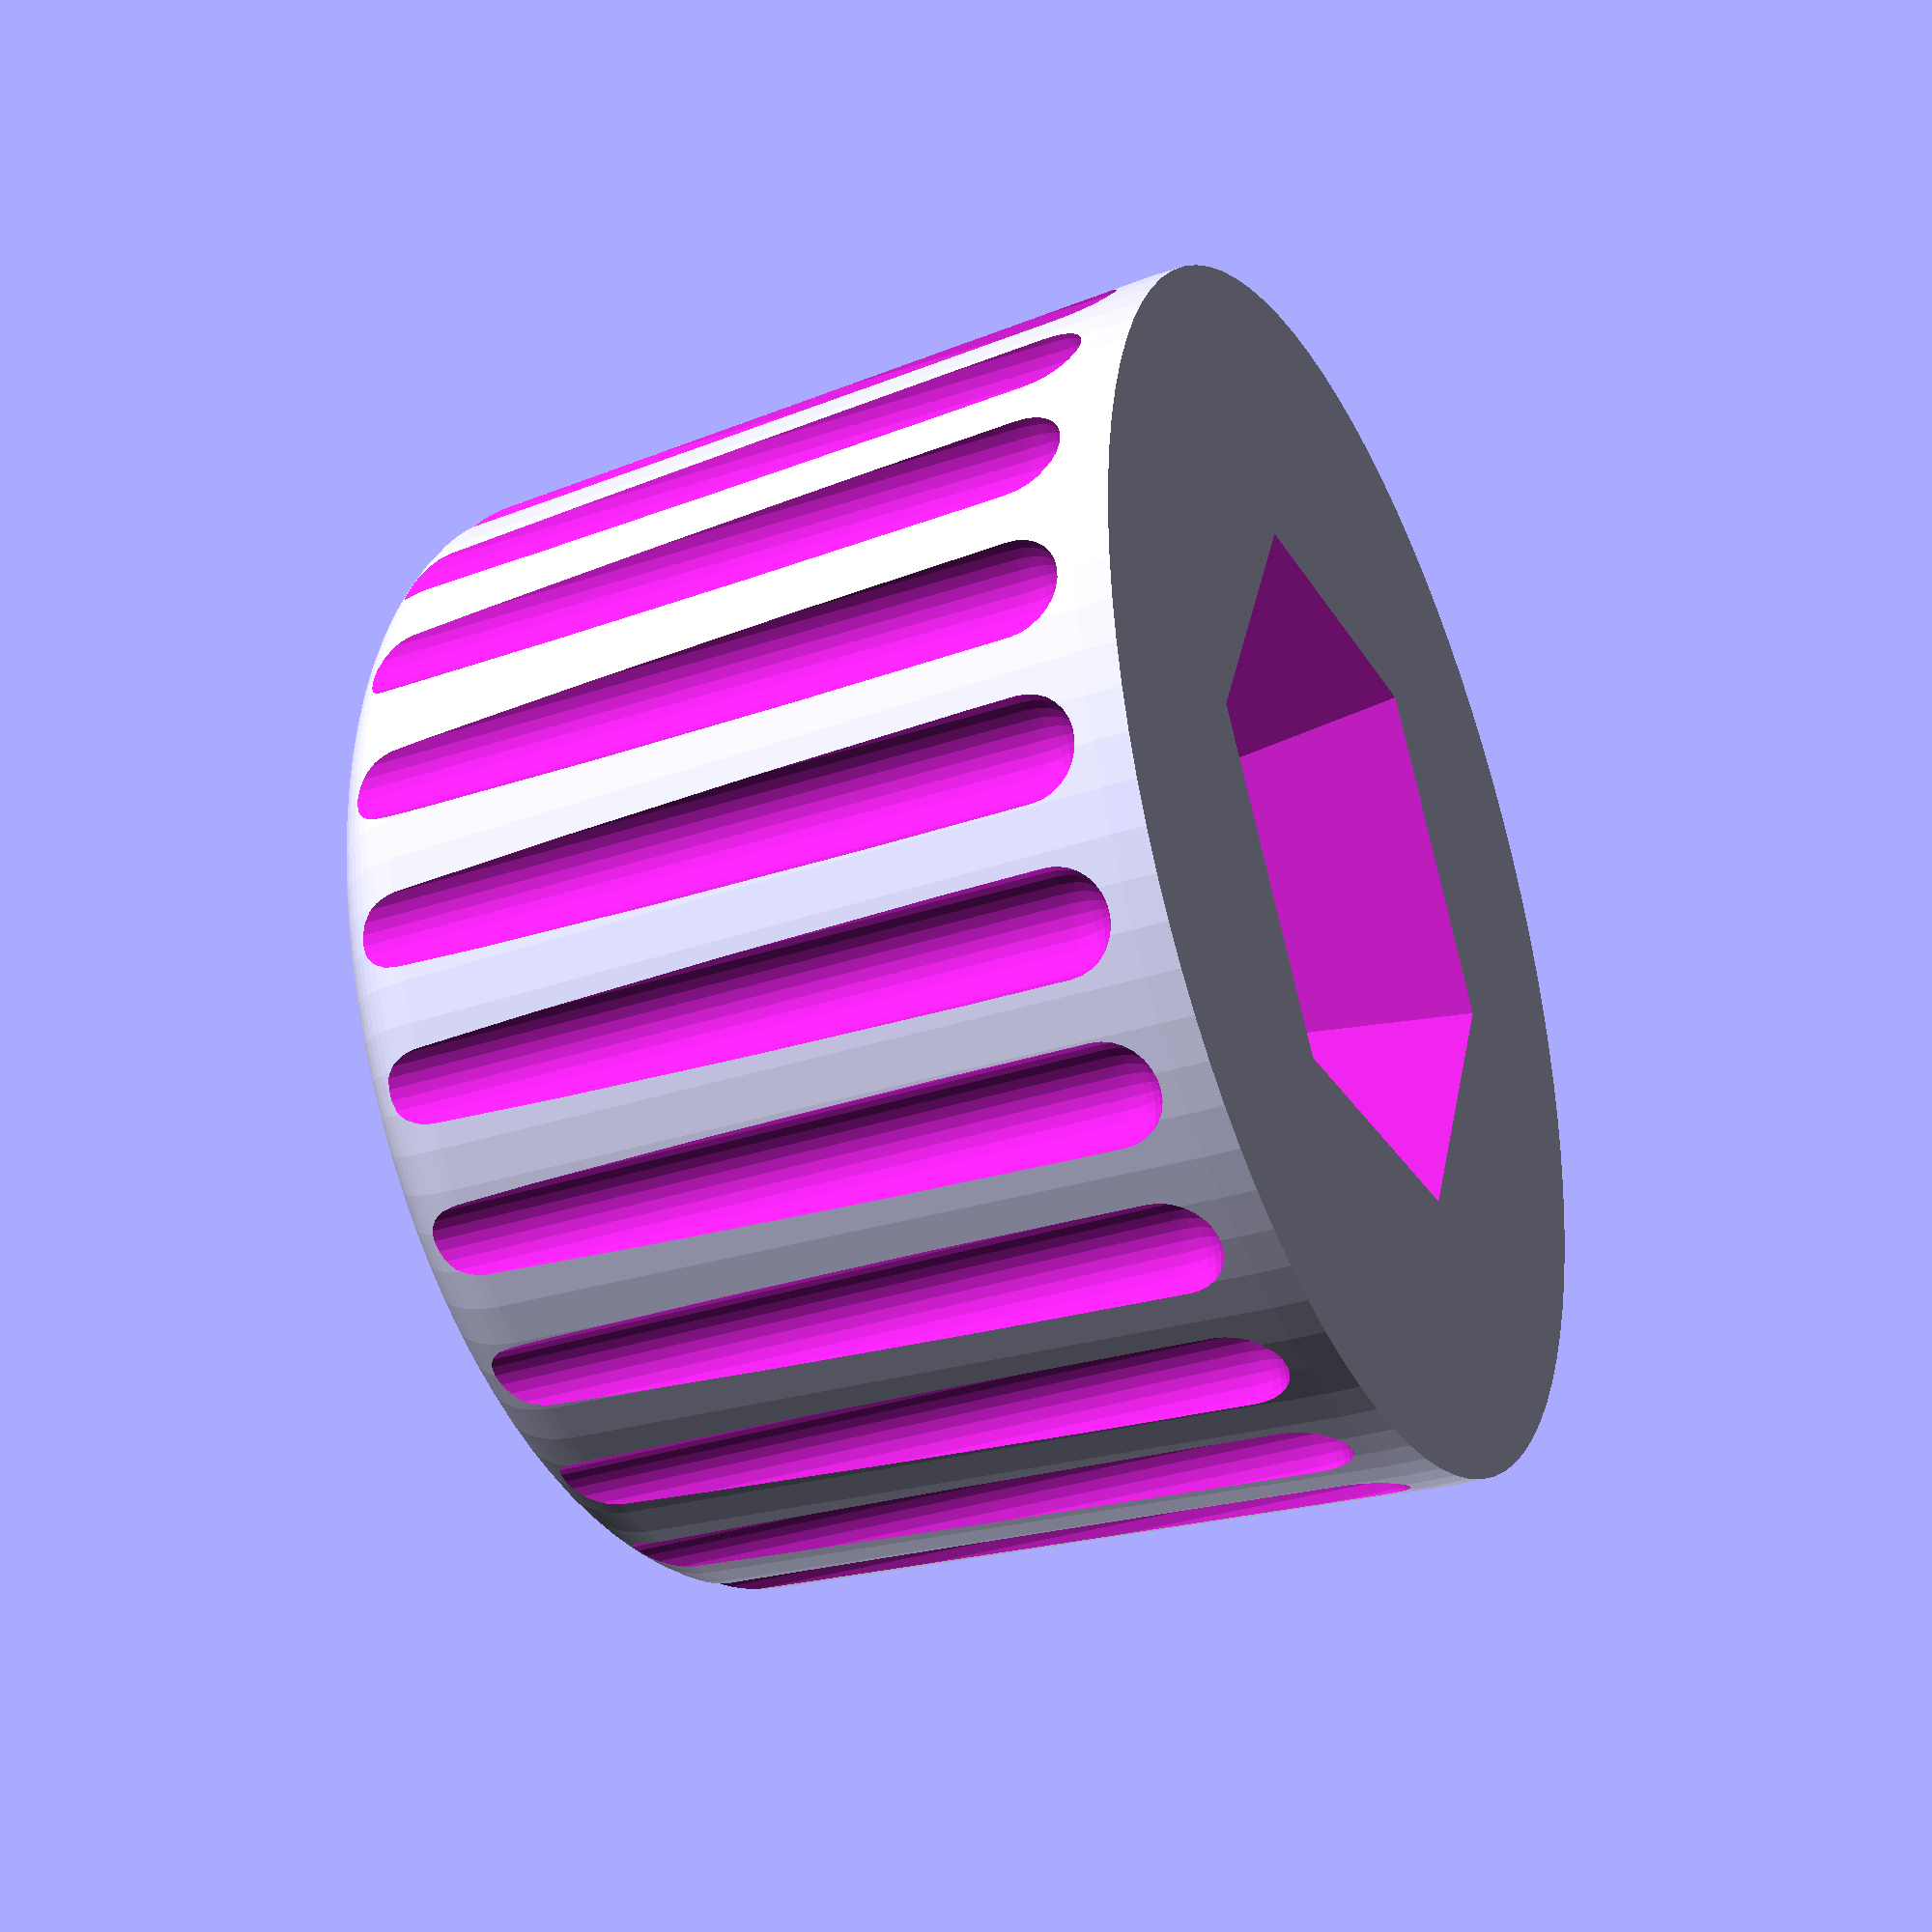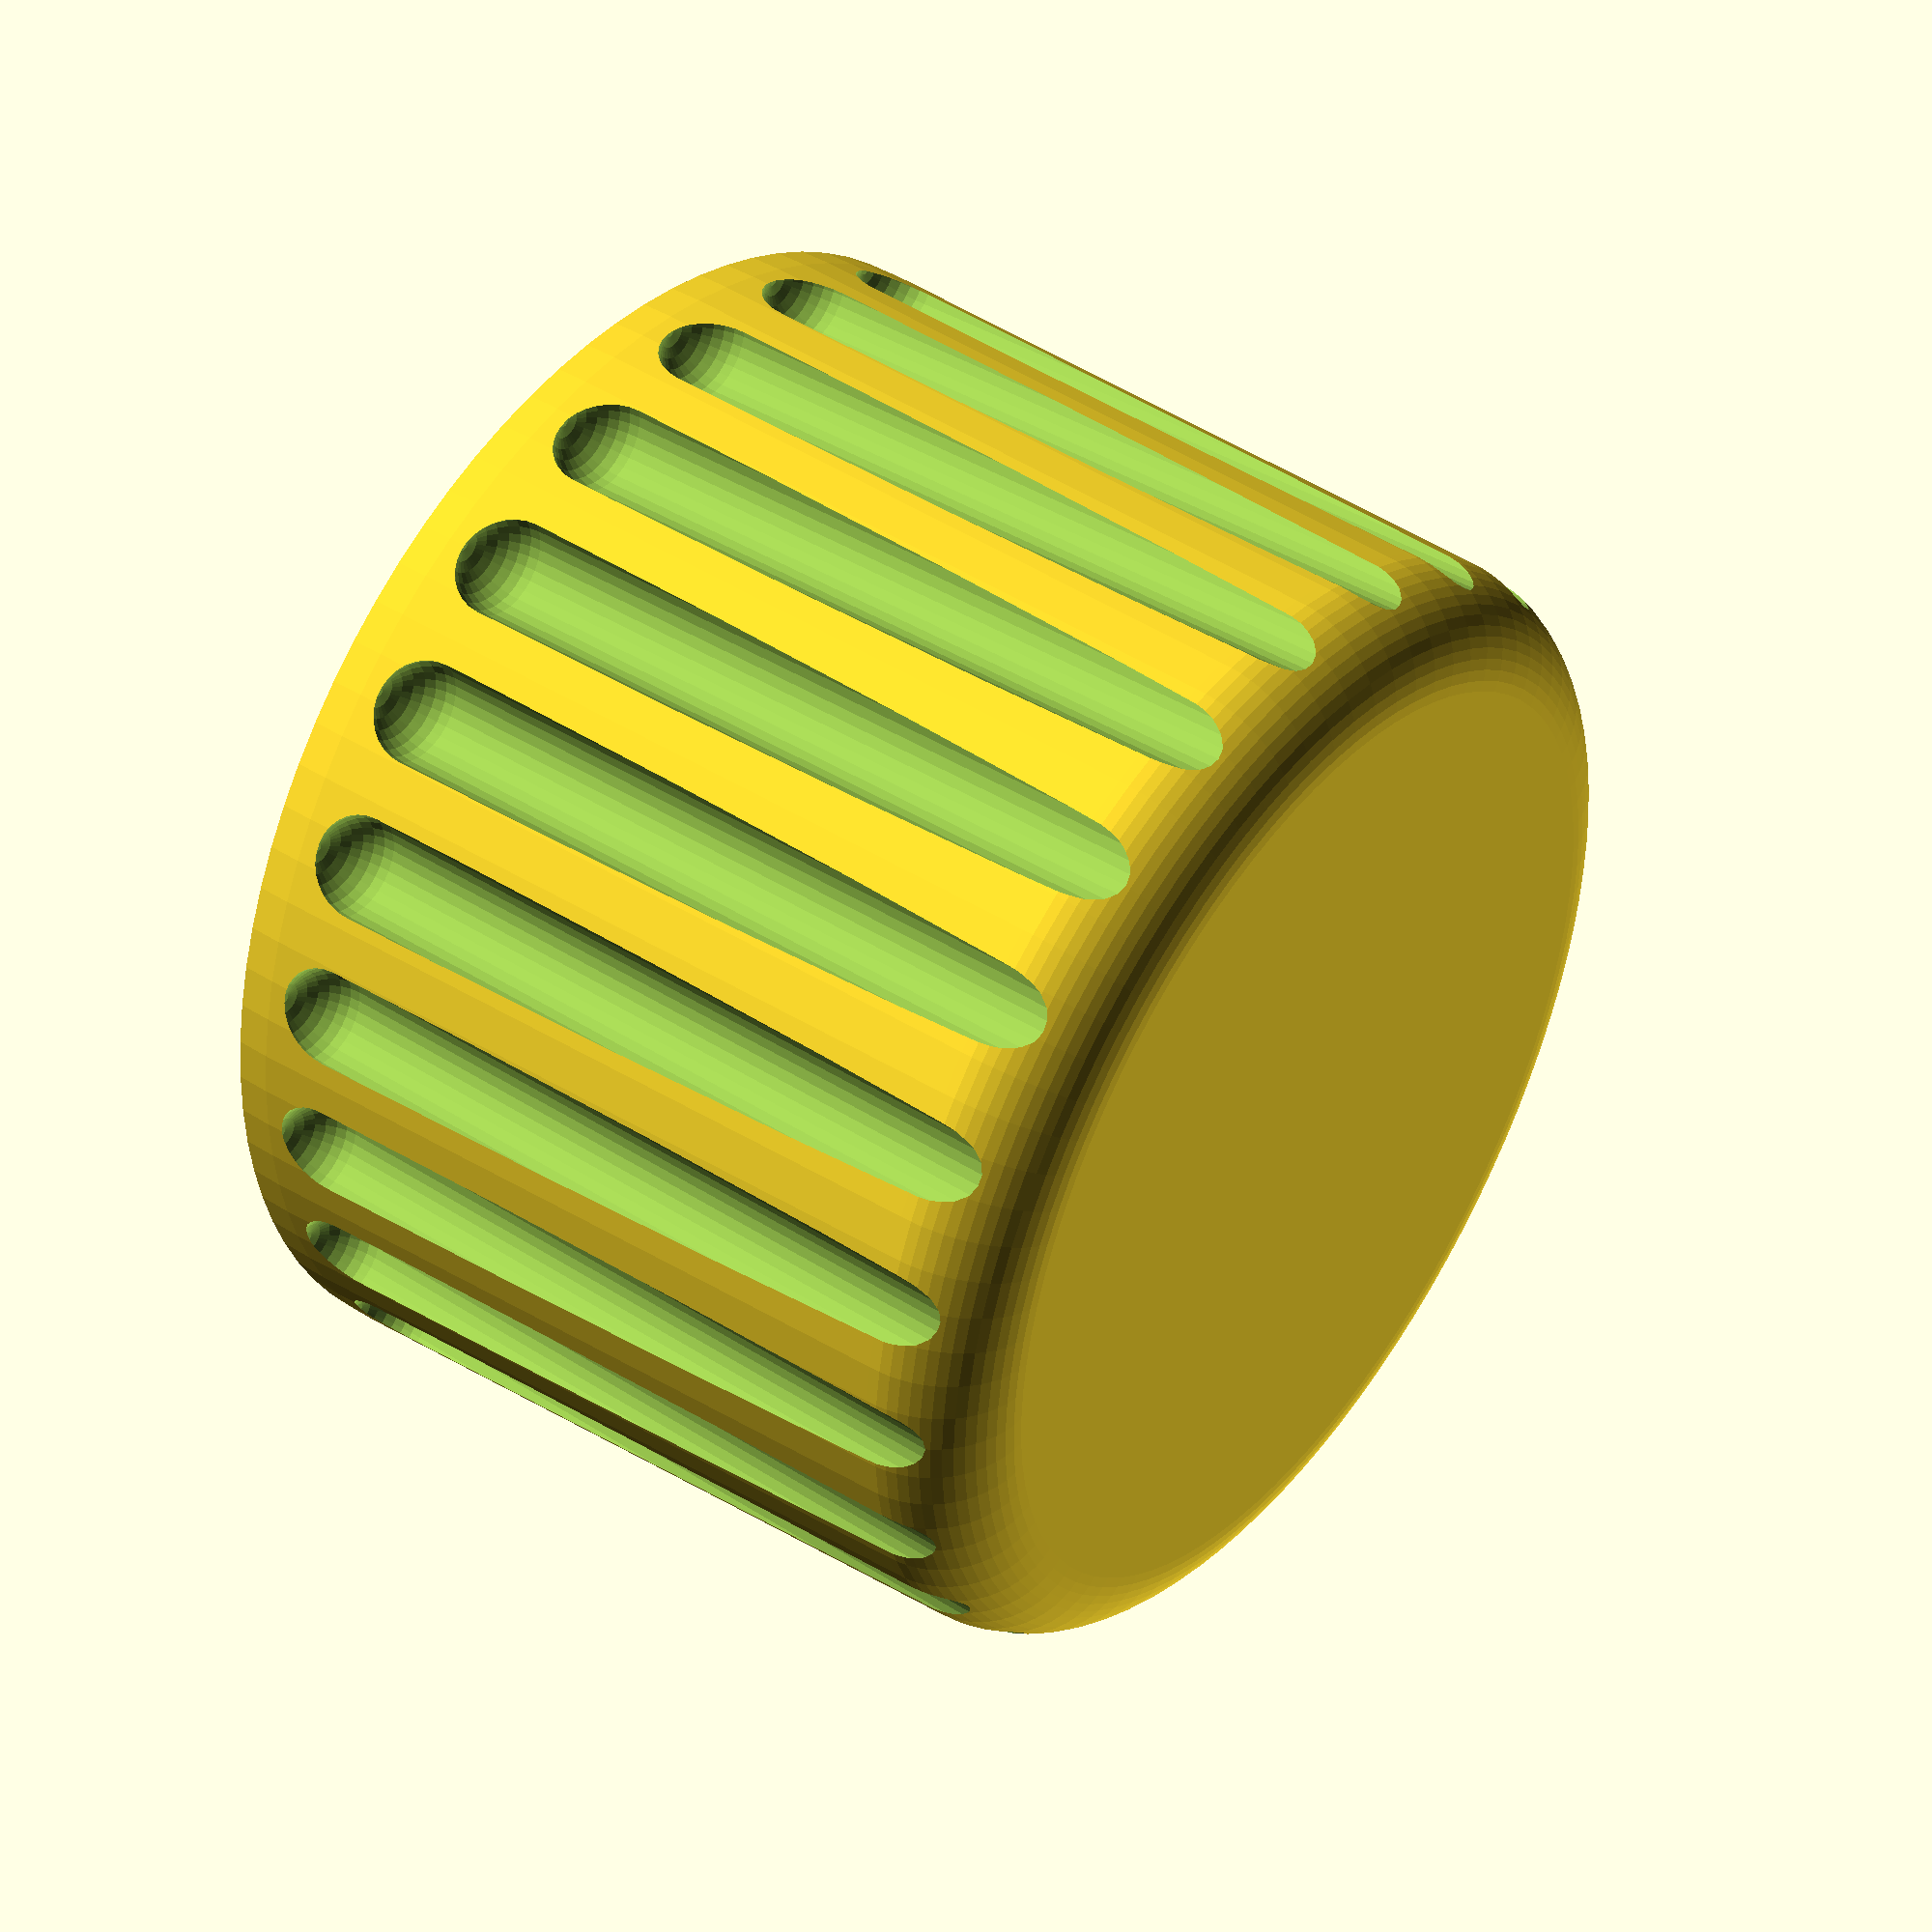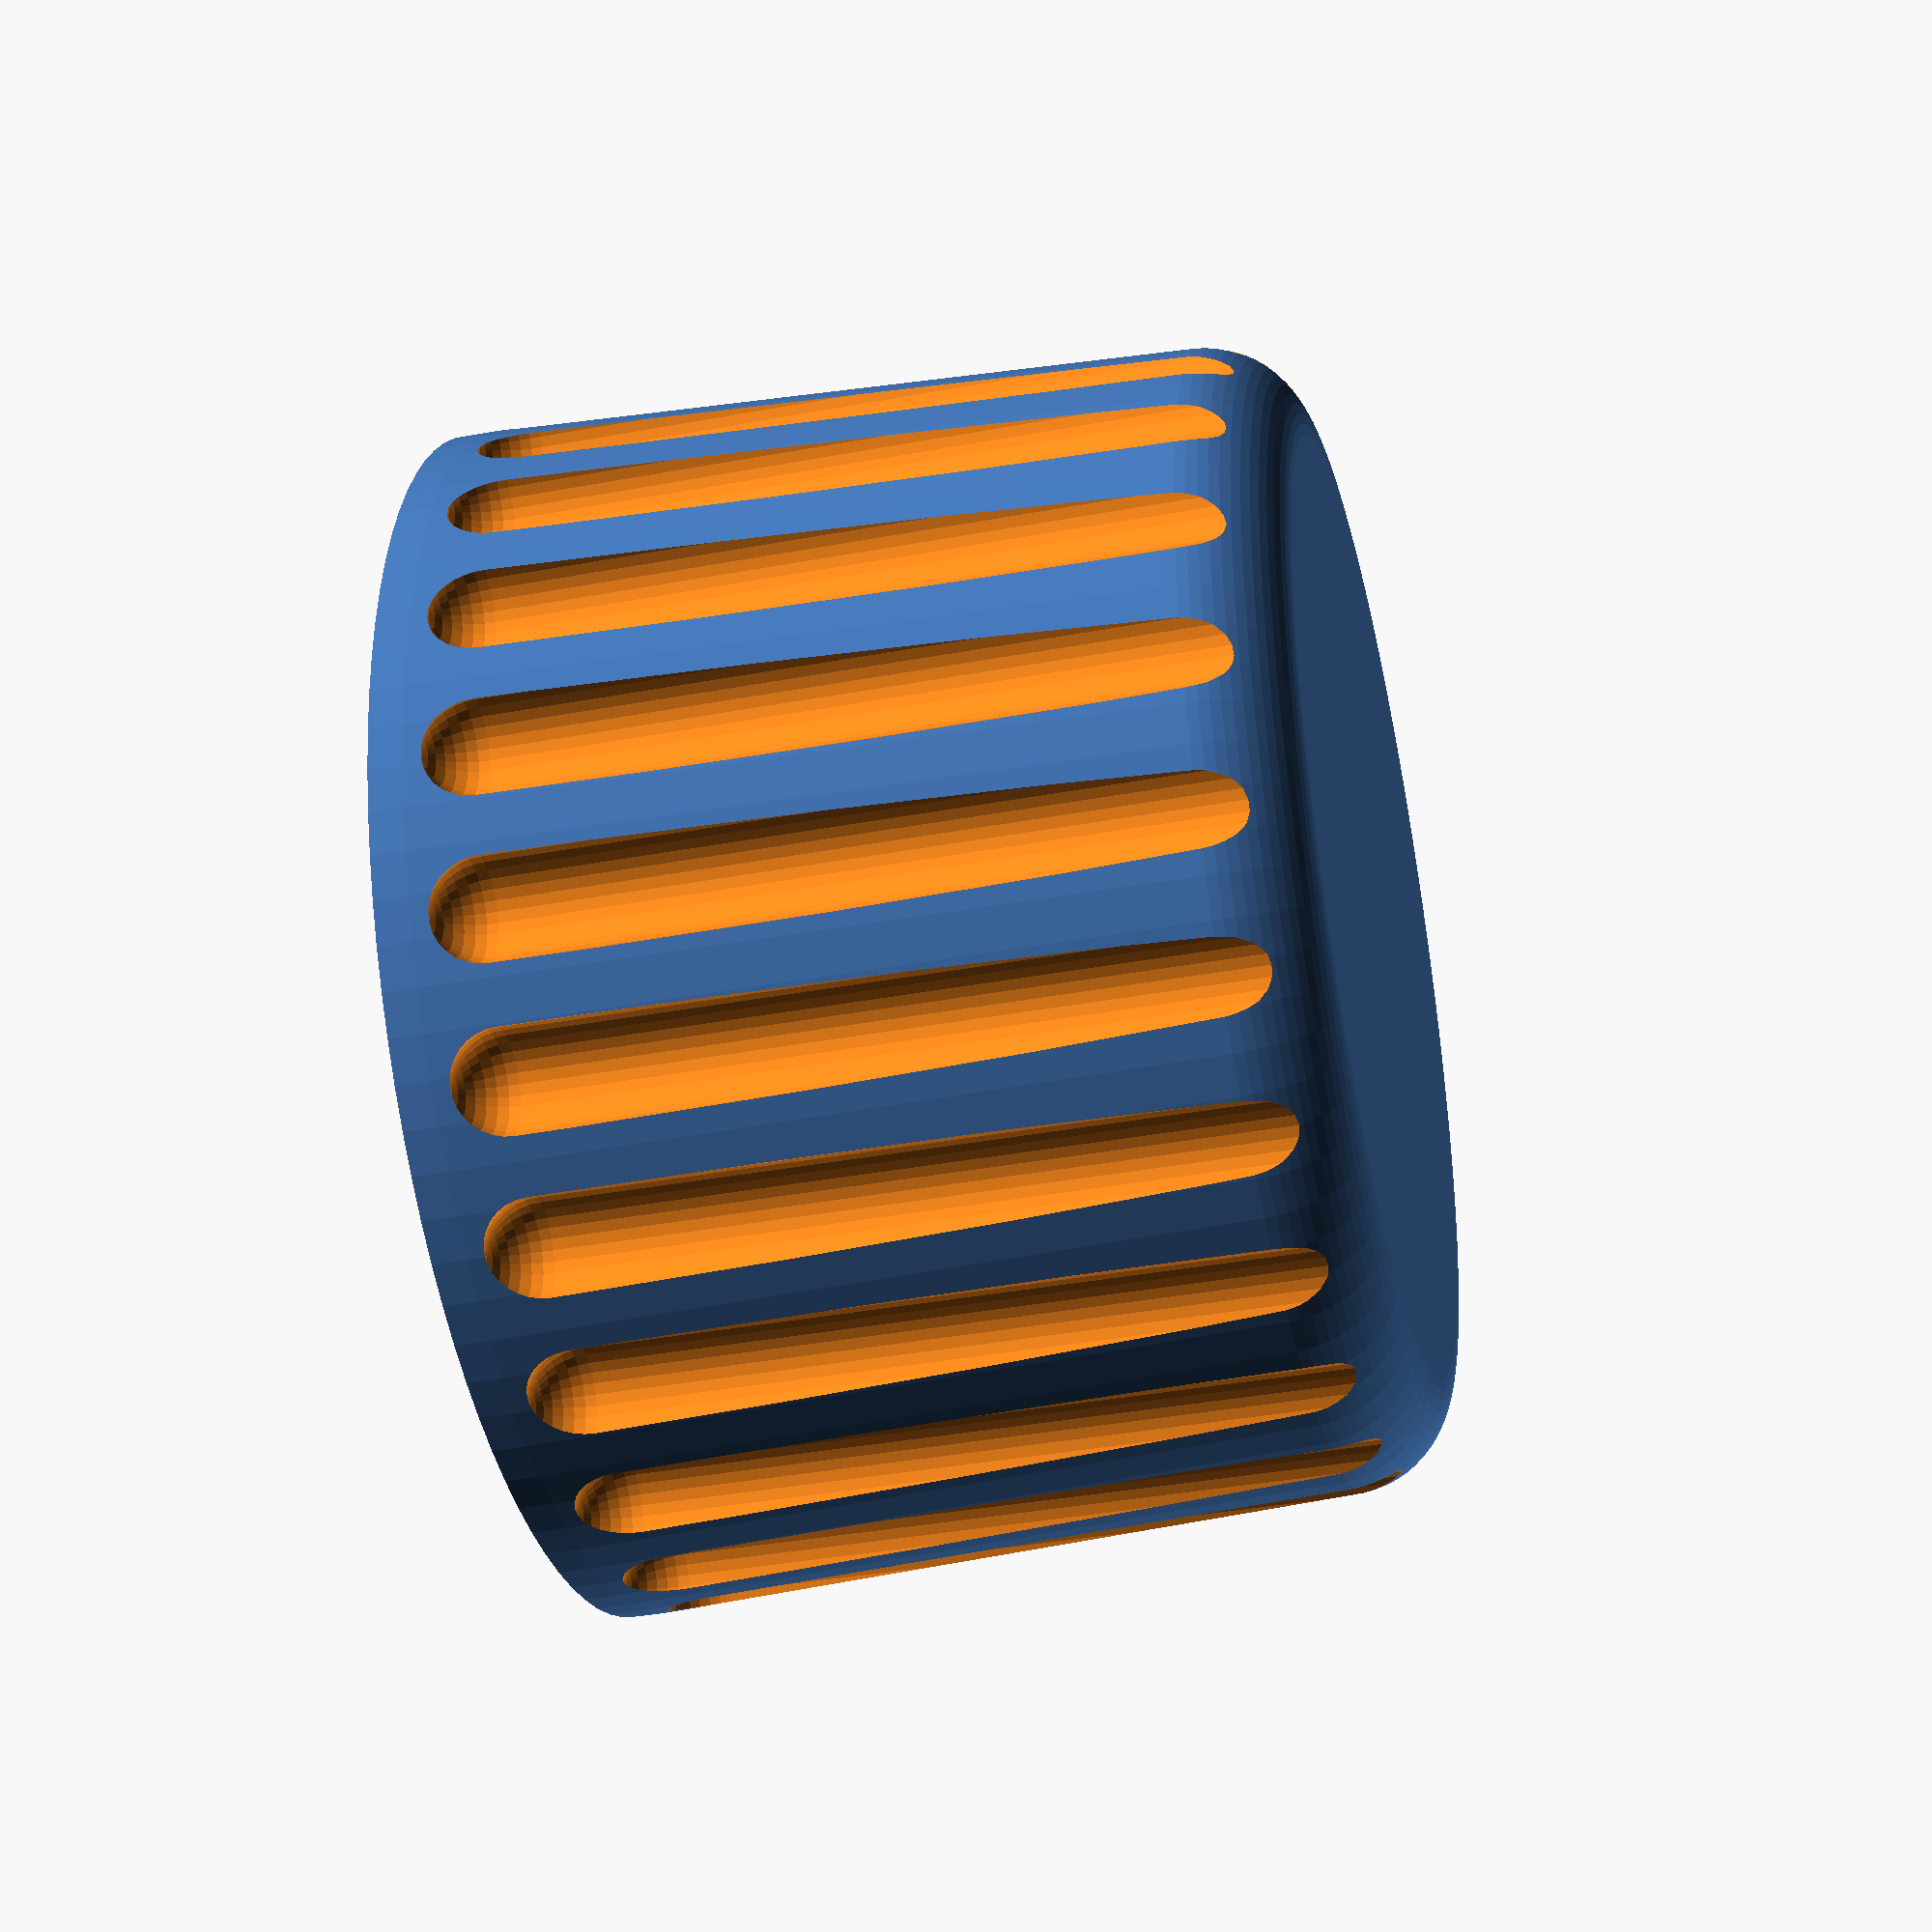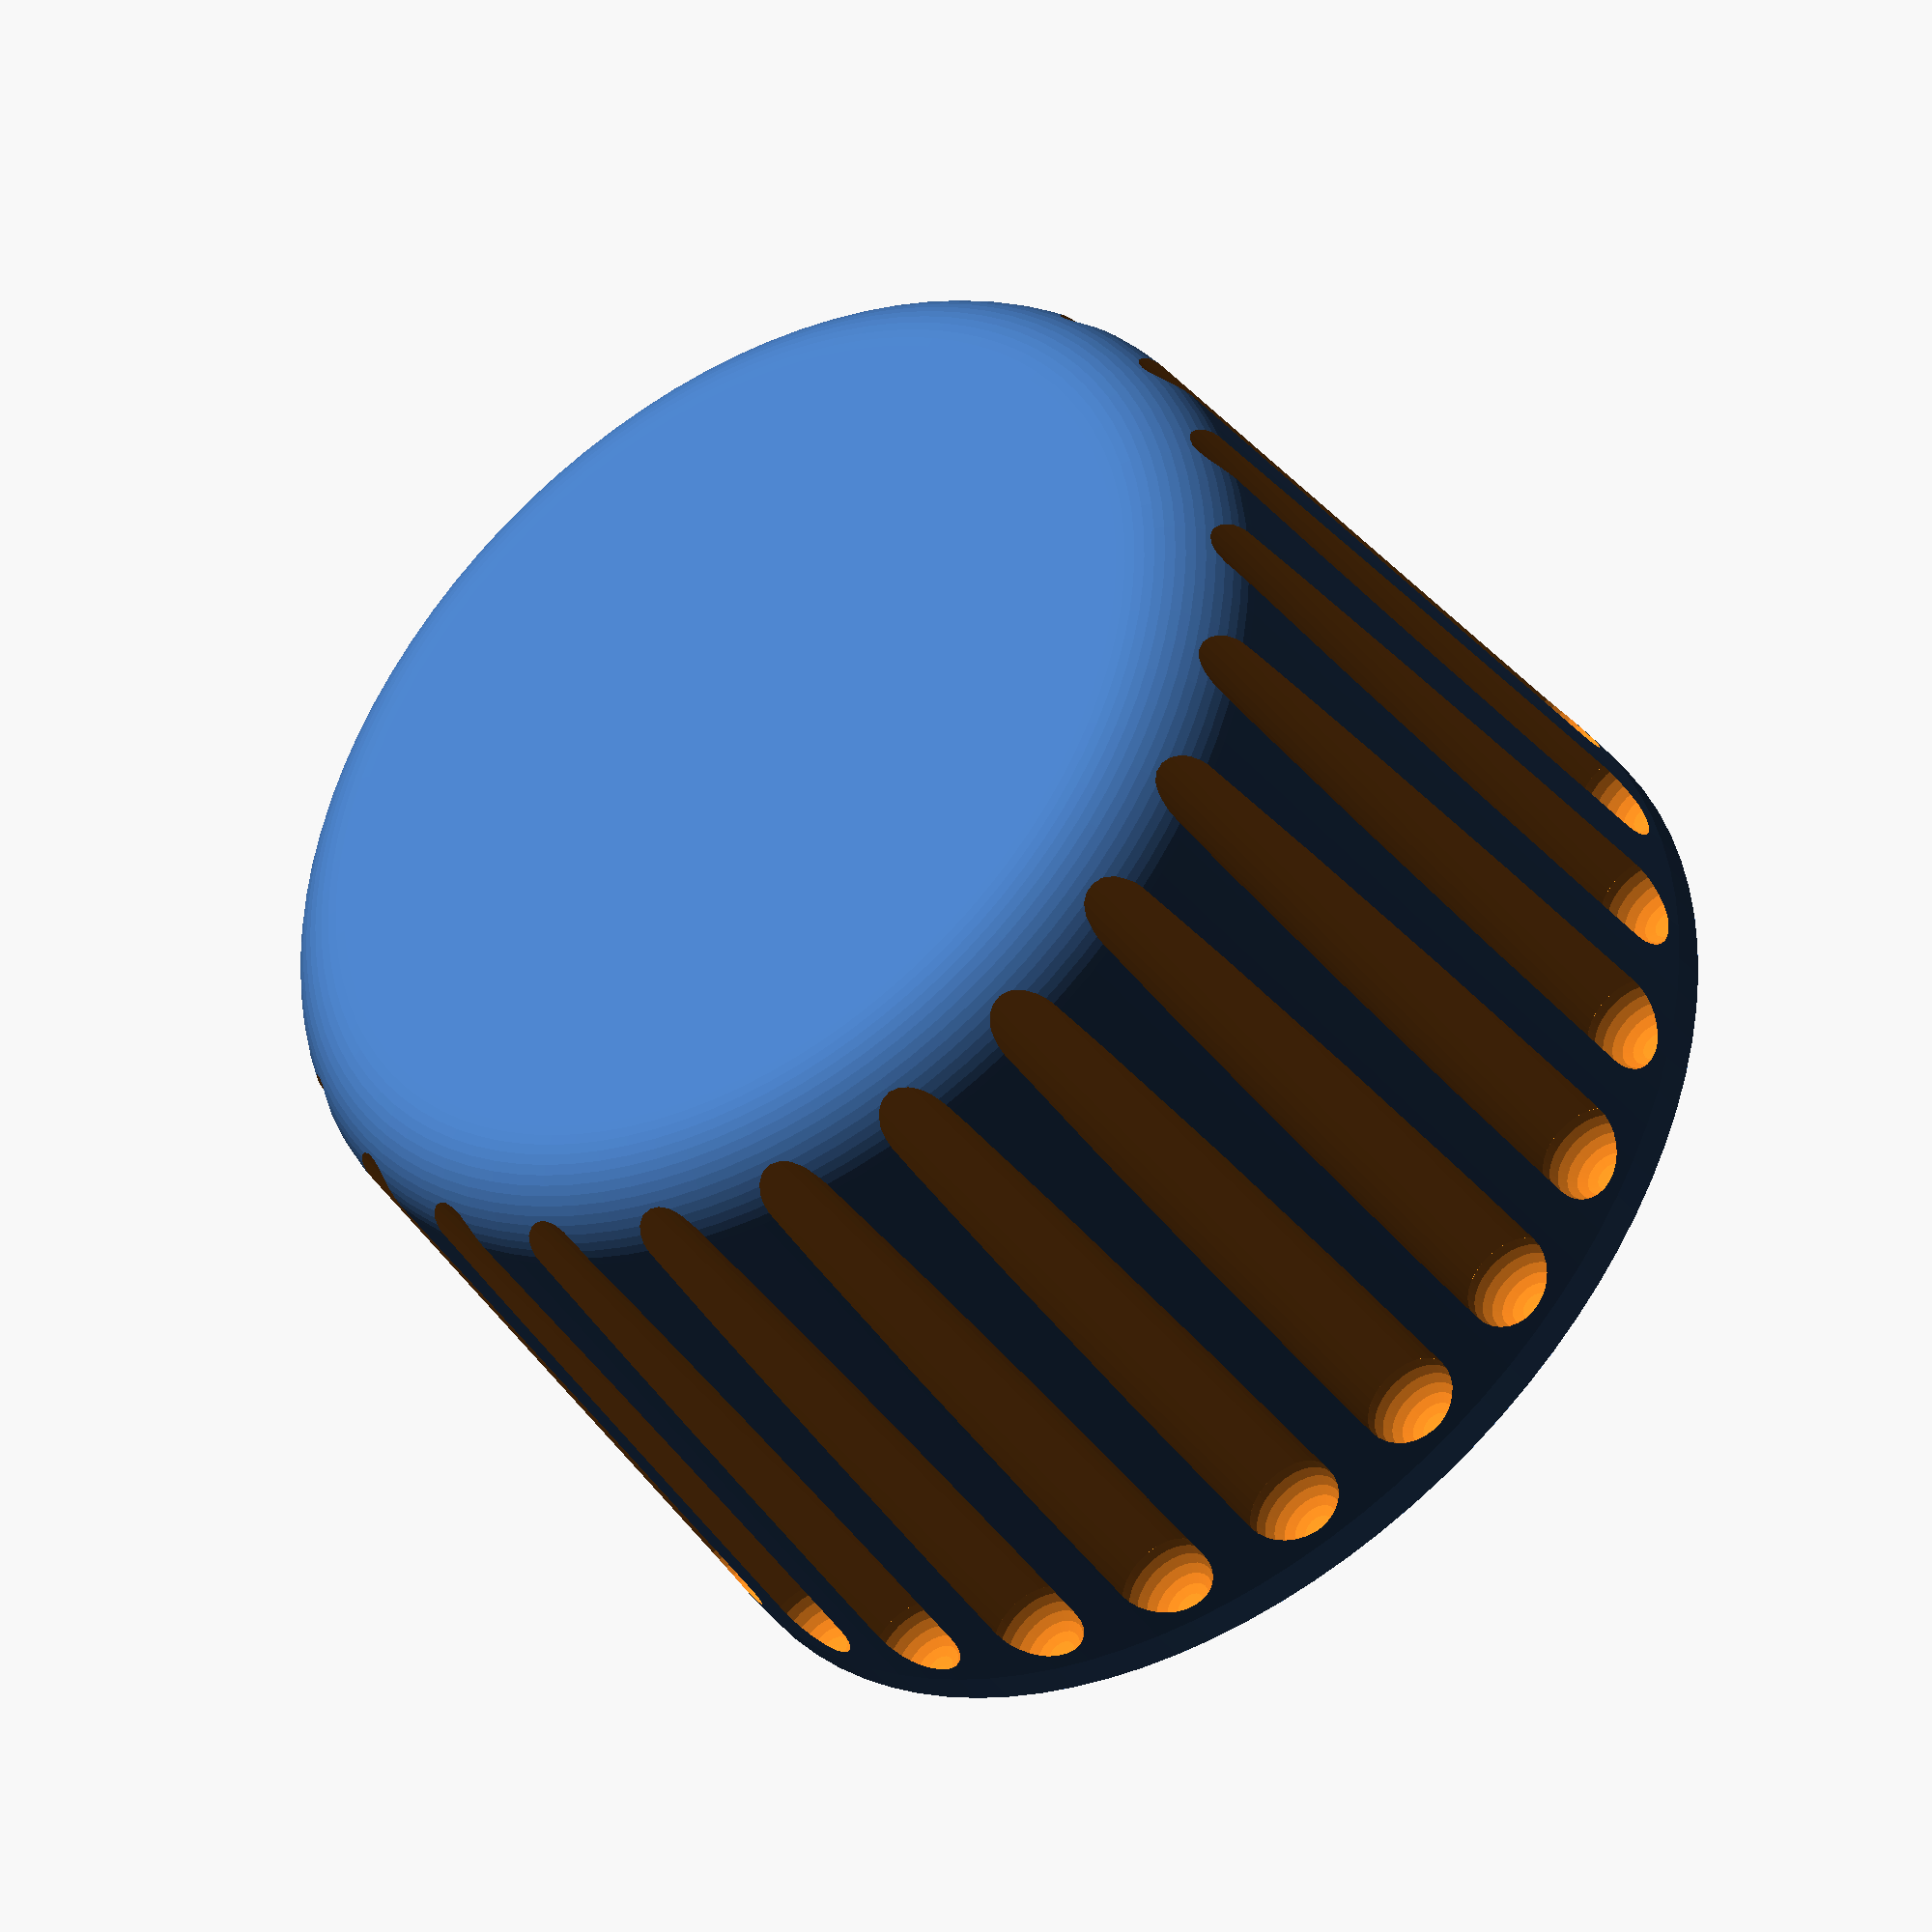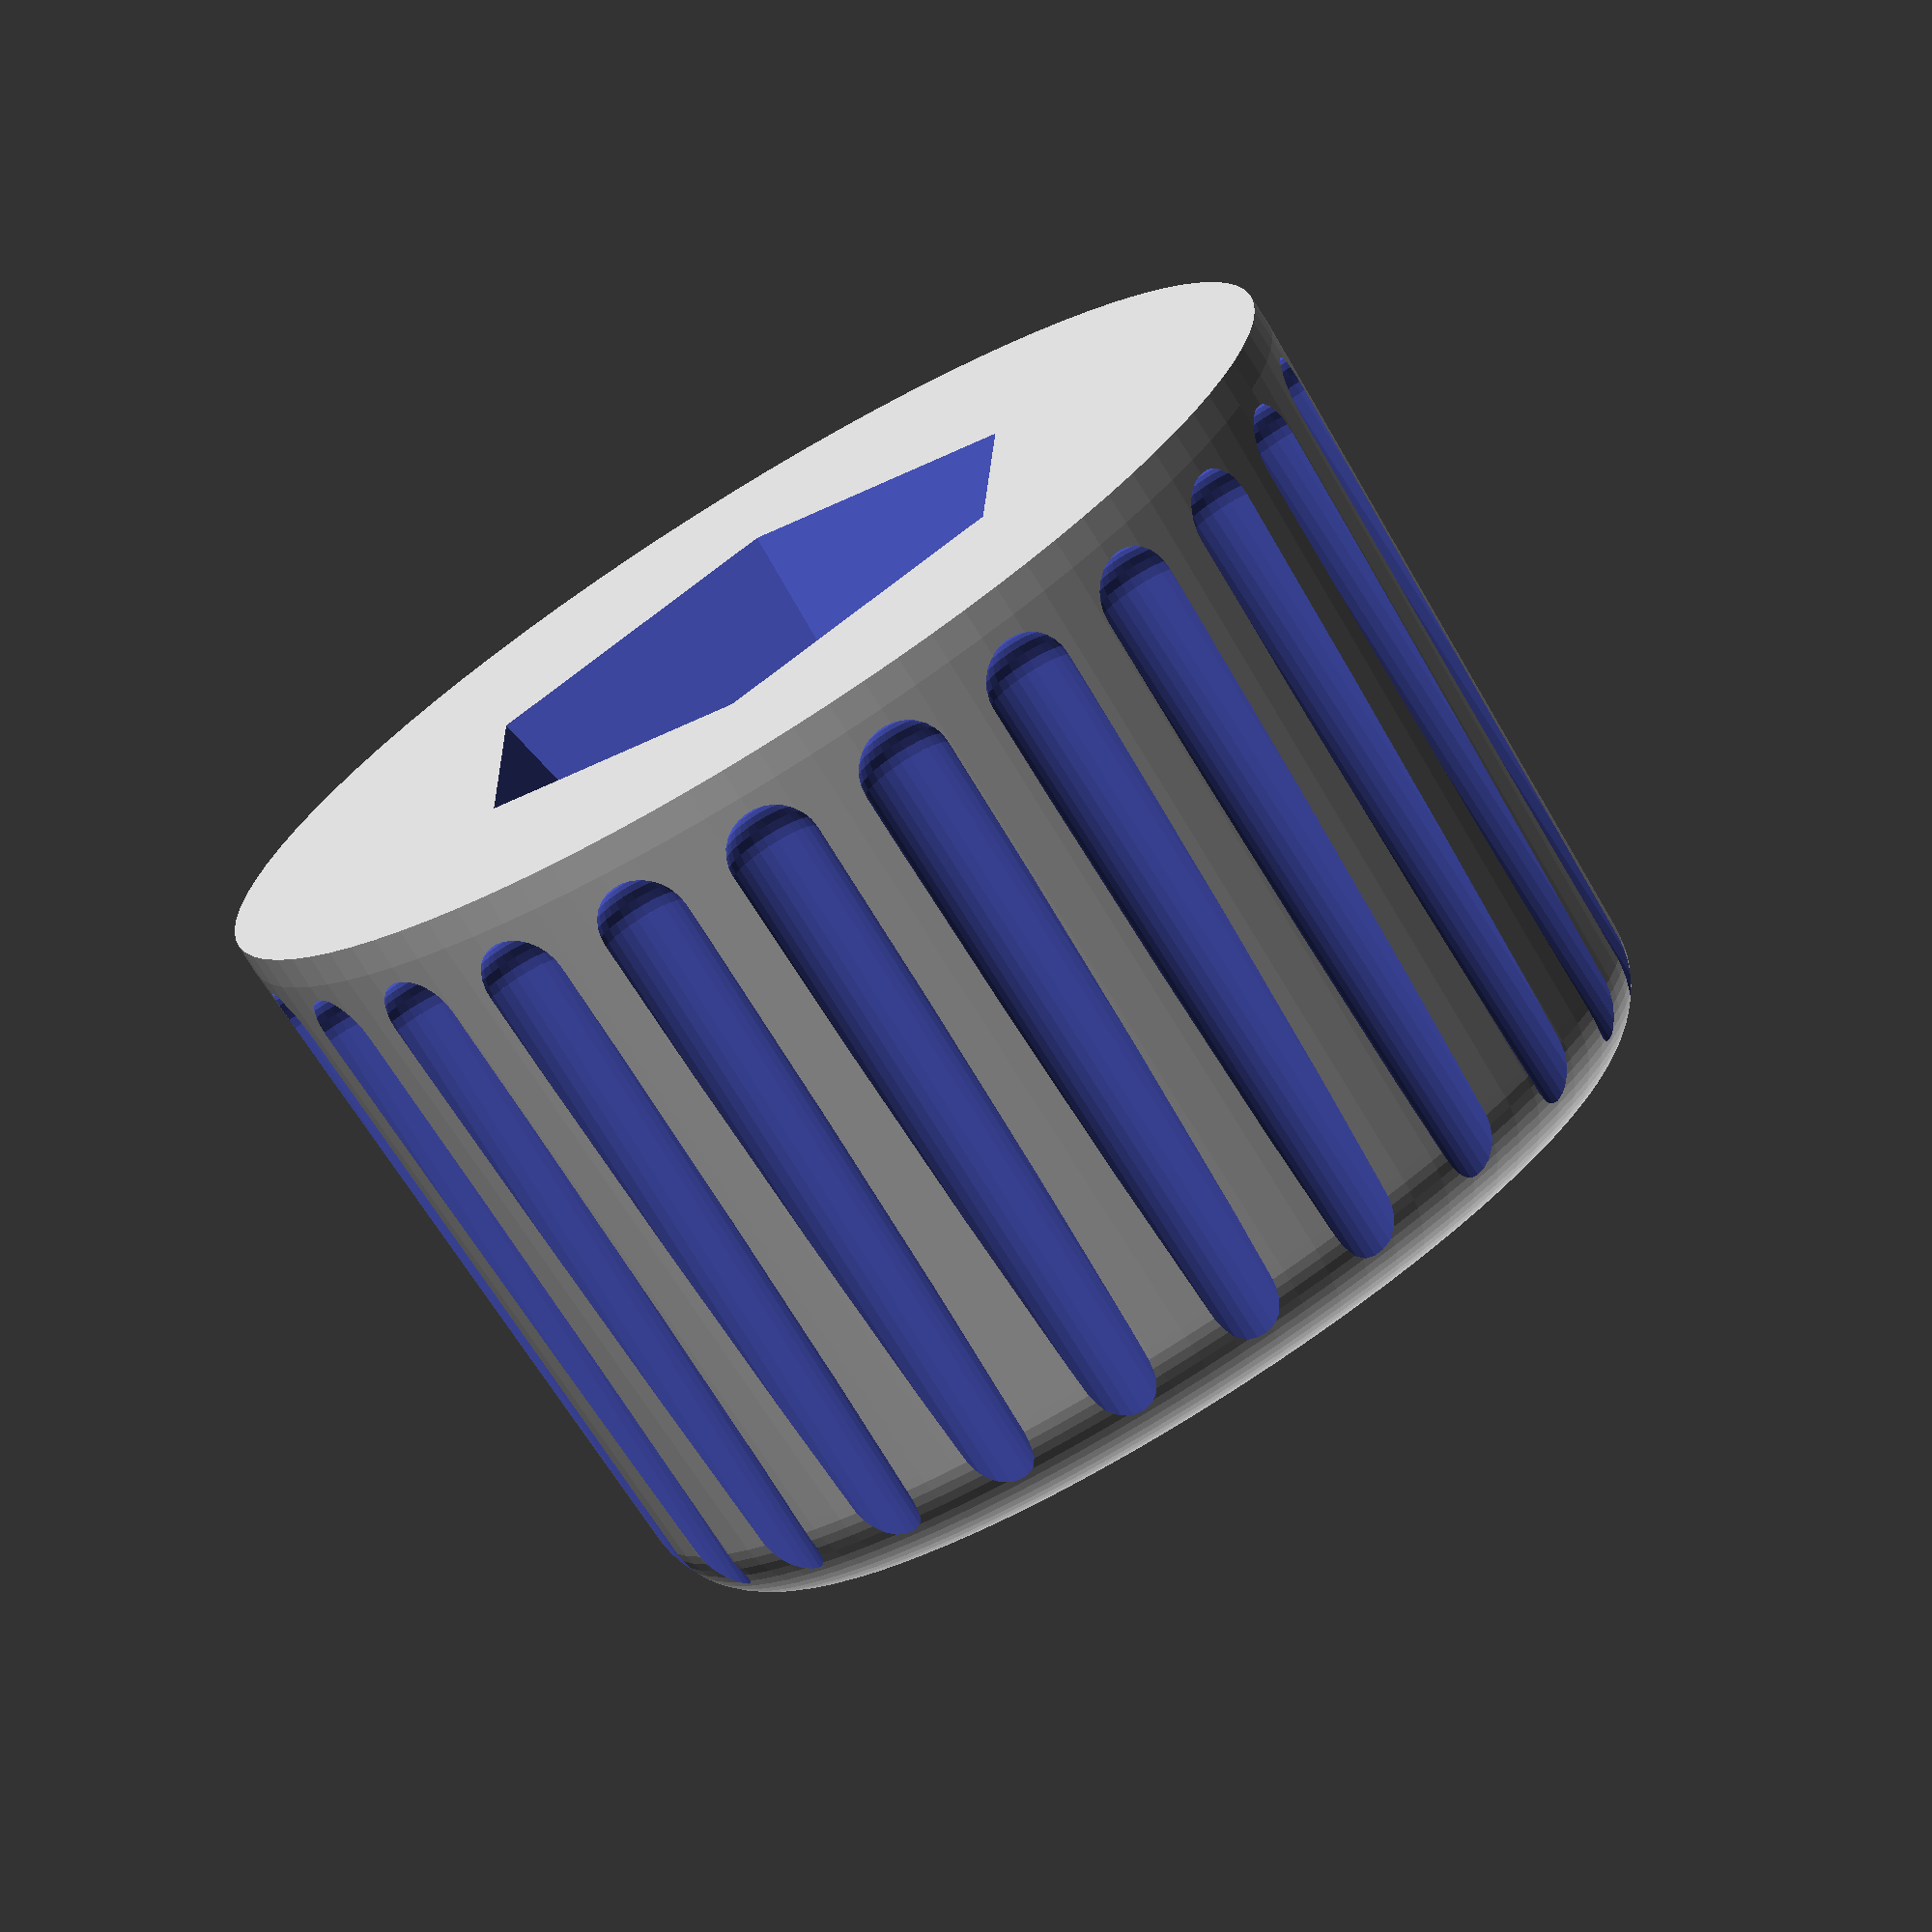
<openscad>
r=18; // overall knob radius
h=25; // overall knob height
$fn=30;

top_radius=3; // radius on top edge
hole=2.7; // M6 tap drill is 5mm, but holes print slightly small
hole_depth=h-5; // stop 5mm from top face

taper=1; // top radius 1mm less than base
rib_size=1.5;

// sloped hex key
key_base=10; // fitting part is 9.5
key_slope=0.25; // r2 = r1 - slope * length
key_length=8; // fitting part is less

echo("Screw depth less than: ", hole_depth-key_length);

module ribs(nr=24, dia=r, height=h, size=3, offset=0) {
    for (a=[0:360/nr:360]) {
        translate([dia*sin(a),dia*cos(a),size+offset])
            union(){
                sphere(r=size);
                cylinder(r=size,h=height);
//                translate([0,0,height+size])
//                    sphere(r=size*2.5);
            }
    }
}


module knob(r1=1,r2=r,h=h,curve=2) {
    hull() {
        rotate_extrude(convexity = 10, $fn = 90)
            translate([r2-curve, h-curve, 0])
                circle(r = curve, $fn = 60);
        cylinder(r=r1,h=1, $fn=90);
    }
}


difference(){
//    cylinder(r1=r,r2=r-taper,h=h);
    knob(r1=r, r2=r-taper, curve=top_radius);
    translate([0,0,-0.1]) cylinder(r1=key_base, r2=key_base-key_slope*key_length, h=key_length, $fn=6);
    cylinder(r=hole,h=hole_depth,$fn=360);
    ribs(nr=24,size=rib_size,offset=1.5, height=h-1.5);
}

</openscad>
<views>
elev=32.9 azim=64.0 roll=115.0 proj=p view=solid
elev=317.9 azim=61.7 roll=307.2 proj=p view=solid
elev=37.5 azim=242.6 roll=283.4 proj=p view=wireframe
elev=221.9 azim=72.9 roll=145.6 proj=o view=solid
elev=76.9 azim=327.5 roll=212.0 proj=o view=wireframe
</views>
